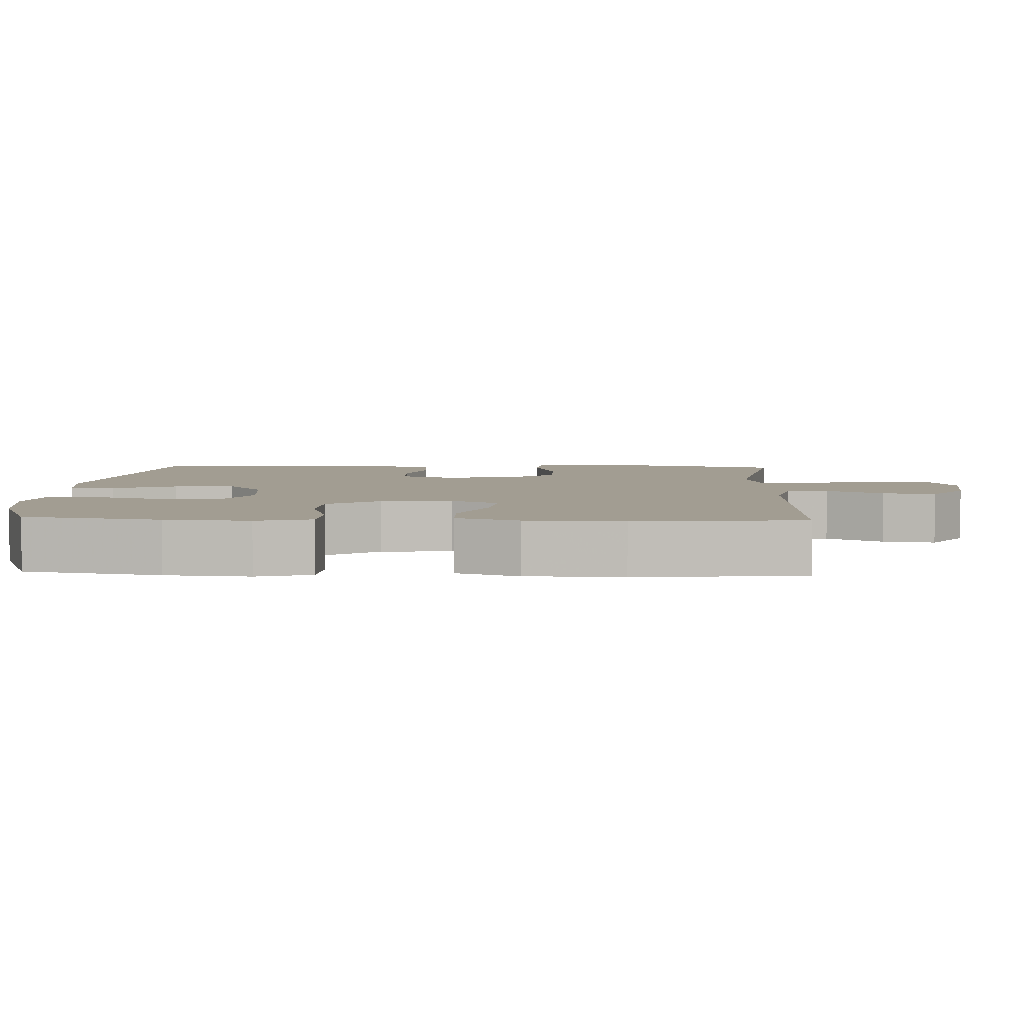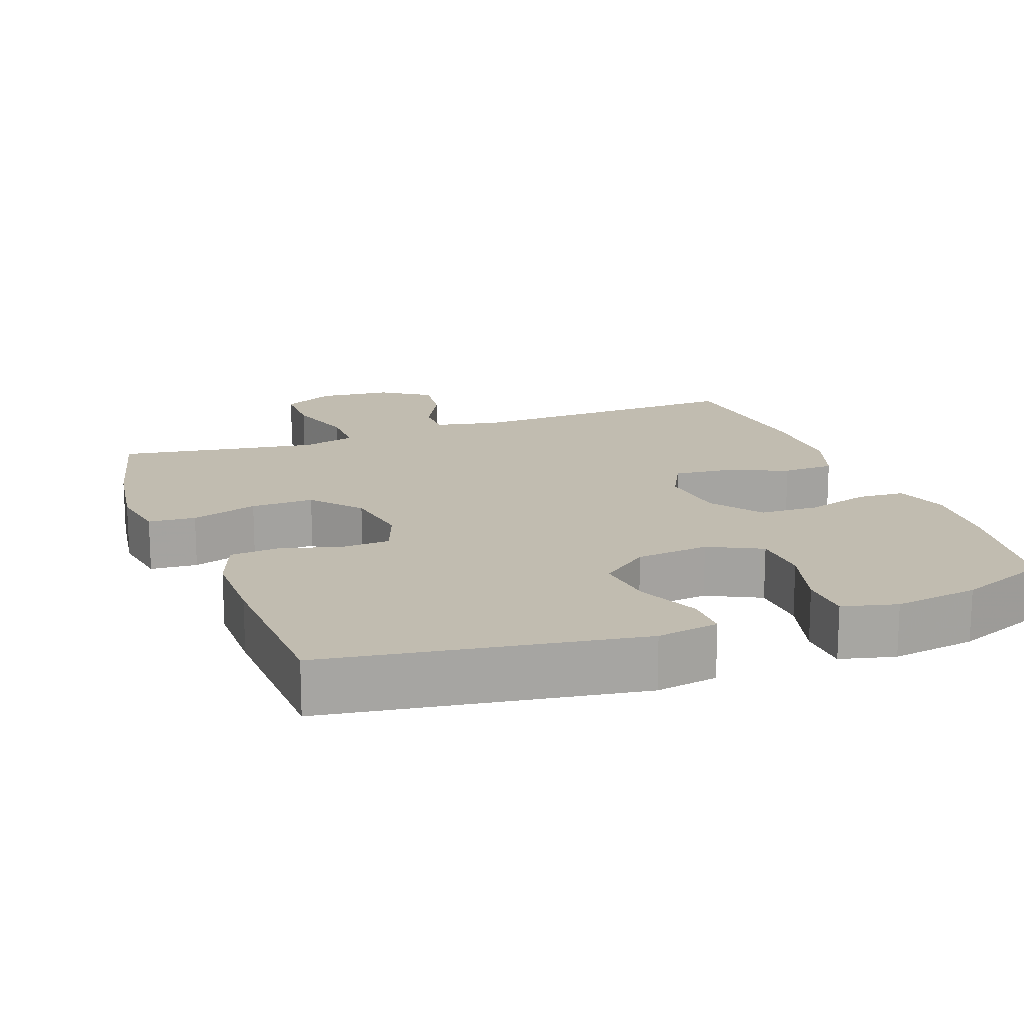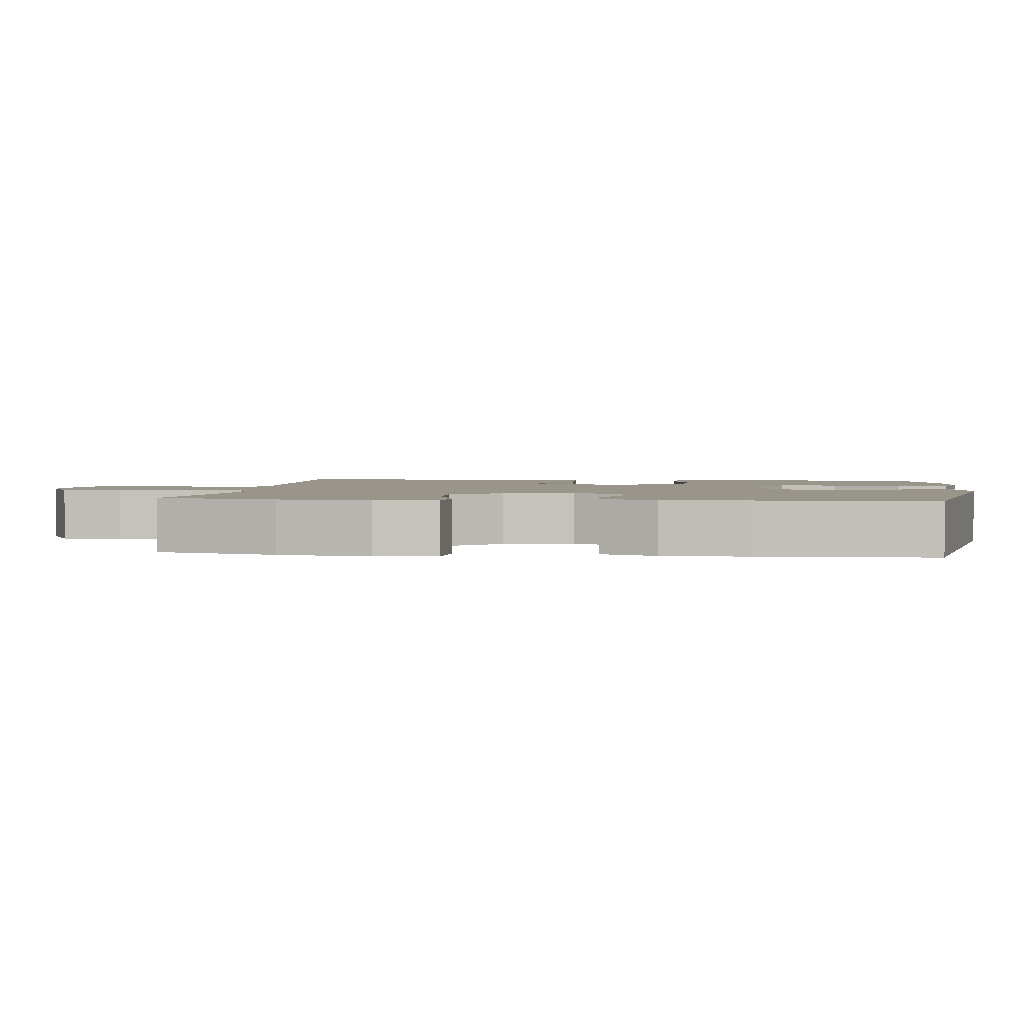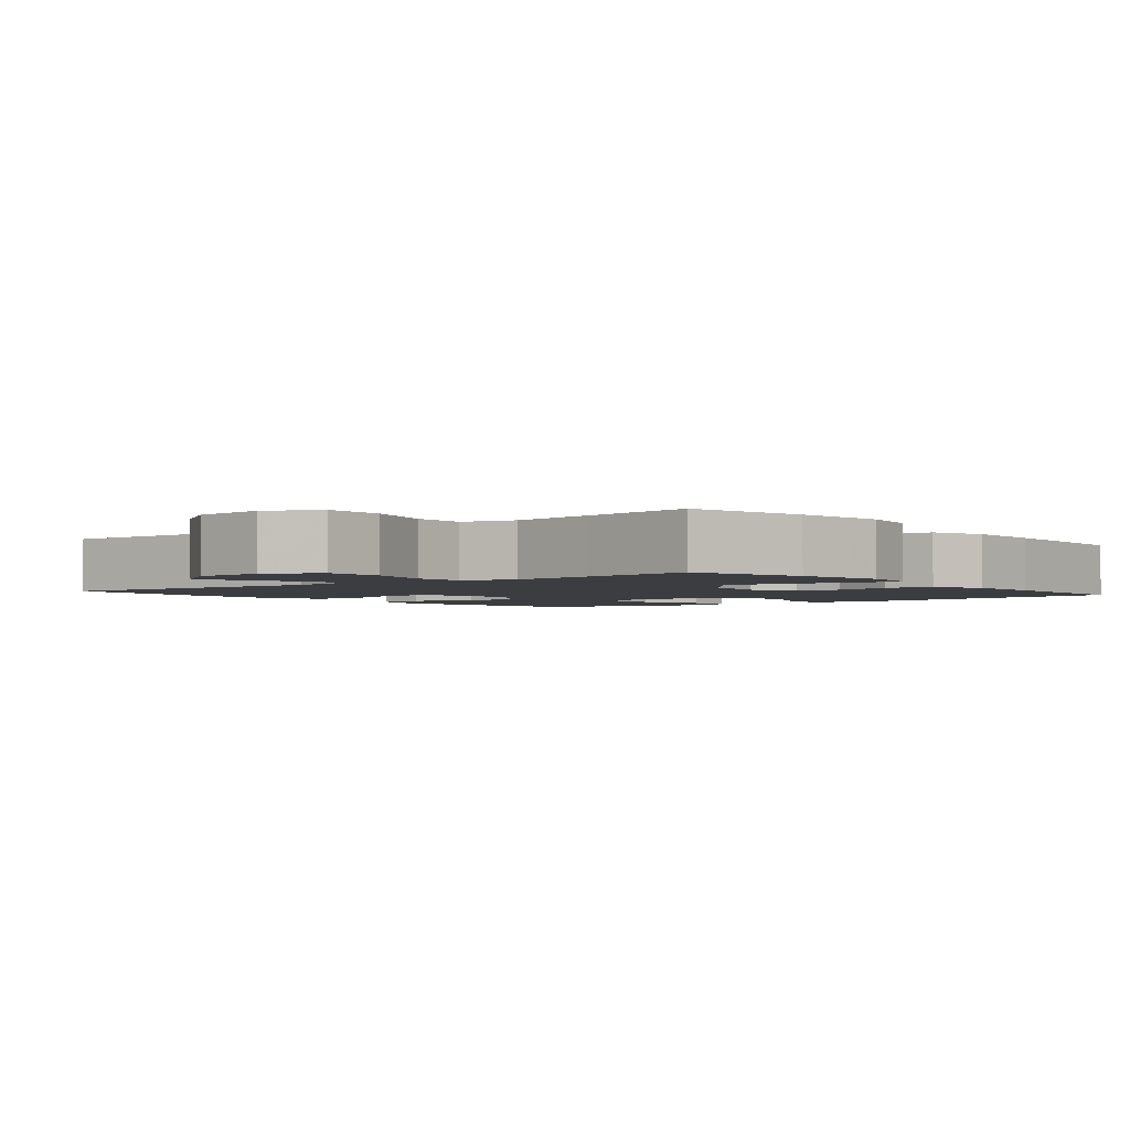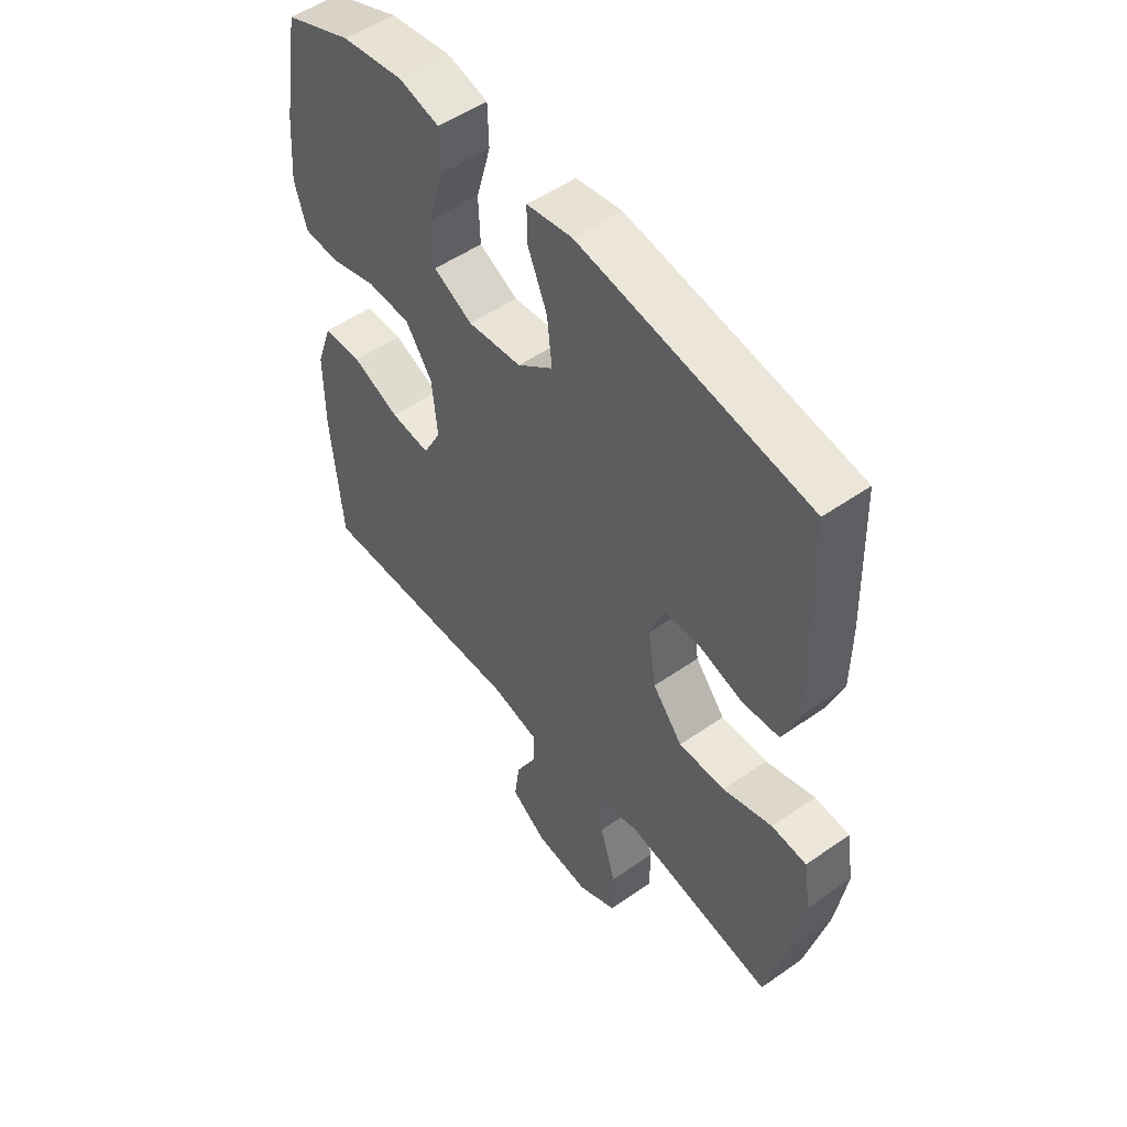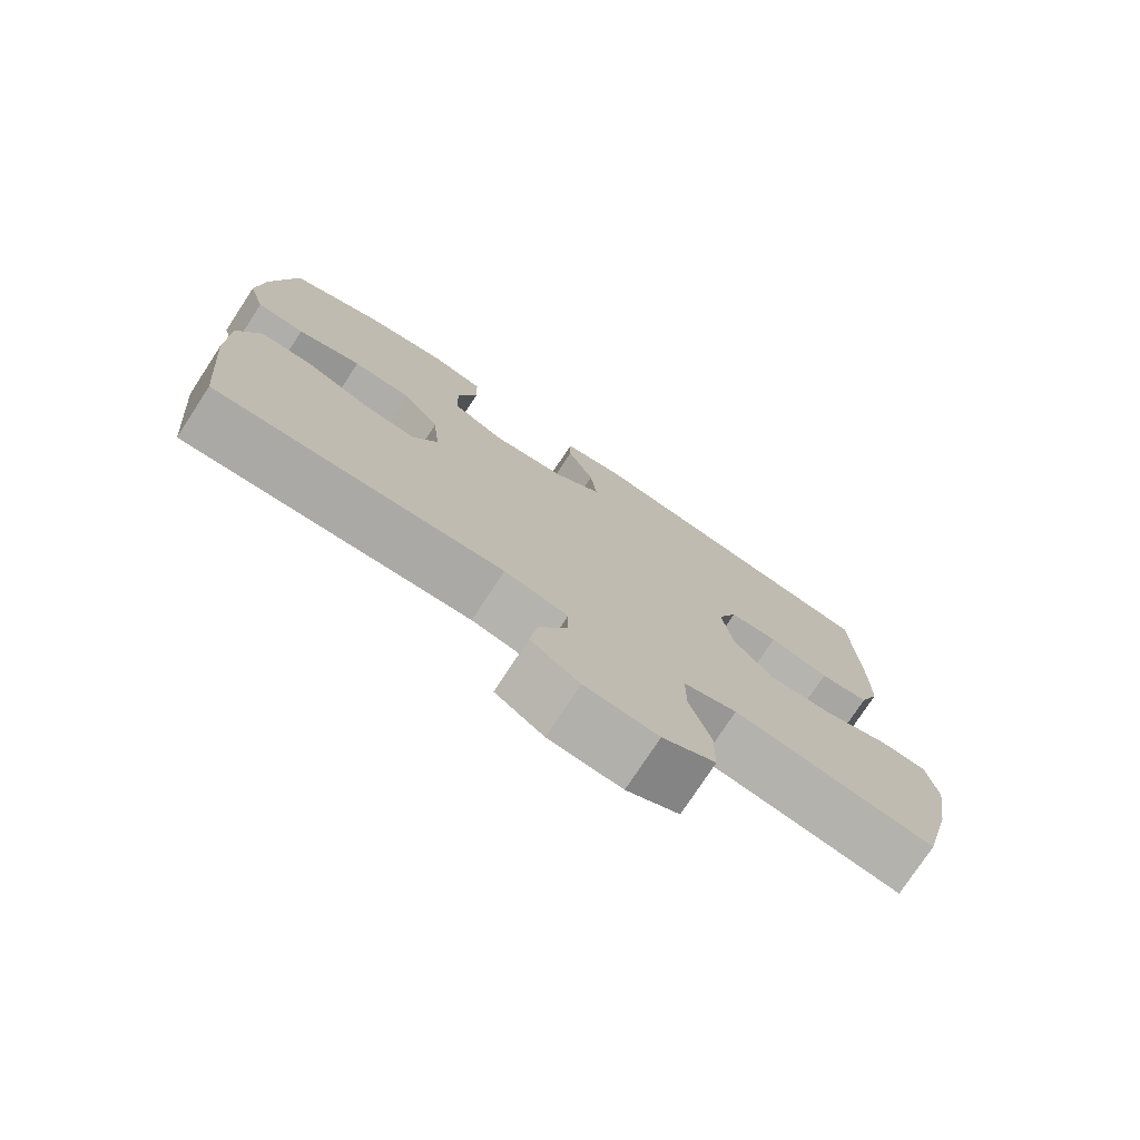
<metadata>
{"format":"obj","ext":"obj","renderer":"f3d","projection":"perspective","resolution":1024,"background":"white","views":[{"elev":4.9,"azim":92.9,"up":"+Y"},{"elev":16.4,"azim":-20.6,"up":"+Y"},{"elev":2.2,"azim":-83.0,"up":"+Y"},{"elev":-2.5,"azim":-141.6,"up":"+Y"},{"elev":51.7,"azim":-127.1,"up":"+Z"},{"elev":-76.5,"azim":146.7,"up":"+Z"}]}
</metadata>
<code>
v -0.5 0.07 0.5
v -0.073 0.07 0.569
v 0.012 0.07 0.555
v 0.012 0.07 0.494
v -0.025 0.07 0.407
v -0.034 0.07 0.324
v 0.033 0.07 0.272
v 0.134 0.07 0.261
v 0.207 0.07 0.298
v 0.21 0.07 0.379
v 0.182 0.07 0.476
v 0.184 0.07 0.548
v 0.259 0.07 0.567
v 0.375 0.07 0.55
v 0.5 0.07 0.5
v 0.532 0.07 0.313
v 0.541 0.07 0.197
v 0.518 0.07 0.122
v 0.452 0.07 0.118
v 0.364 0.07 0.144
v 0.282 0.07 0.141
v 0.232 0.07 0.07
v 0.222 0.07 -0.028
v 0.256 0.07 -0.093
v 0.33 0.07 -0.085
v 0.419 0.07 -0.049
v 0.491 0.07 -0.051
v 0.521 0.07 -0.137
v 0.521 0.07 -0.27
v 0.5 0.07 -0.5
v 0.103 0.07 -0.486
v 0.015 0.07 -0.505
v 0.015 0.07 -0.561
v 0.055 0.07 -0.638
v 0.065 0.07 -0.711
v -0.002 0.07 -0.757
v -0.103 0.07 -0.767
v -0.176 0.07 -0.73
v -0.177 0.07 -0.647
v -0.148 0.07 -0.549
v -0.148 0.07 -0.475
v -0.222 0.07 -0.455
v -0.337 0.07 -0.473
v -0.5 0.07 -0.5
v -0.542 0.07 -0.334
v -0.562 0.07 -0.207
v -0.548 0.07 -0.123
v -0.483 0.07 -0.118
v -0.391 0.07 -0.147
v -0.304 0.07 -0.149
v -0.248 0.07 -0.082
v -0.233 0.07 0.015
v -0.26 0.07 0.085
v -0.327 0.07 0.088
v -0.41 0.07 0.064
v -0.478 0.07 0.07
v -0.507 0.07 0.146
v -0.508 0.07 0.262
v -0.5 0 0.5
v -0.073 0 0.569
v 0.012 0 0.555
v 0.012 0 0.494
v -0.025 0 0.407
v -0.034 0 0.324
v 0.033 0 0.272
v 0.134 0 0.261
v 0.207 0 0.298
v 0.21 0 0.379
v 0.182 0 0.476
v 0.184 0 0.548
v 0.259 0 0.567
v 0.375 0 0.55
v 0.5 0 0.5
v 0.532 0 0.313
v 0.541 0 0.197
v 0.518 0 0.122
v 0.452 0 0.118
v 0.364 0 0.144
v 0.282 0 0.141
v 0.232 0 0.07
v 0.222 0 -0.028
v 0.256 0 -0.093
v 0.33 0 -0.085
v 0.419 0 -0.049
v 0.491 0 -0.051
v 0.521 0 -0.137
v 0.521 0 -0.27
v 0.5 0 -0.5
v 0.103 0 -0.486
v 0.015 0 -0.505
v 0.015 0 -0.561
v 0.055 0 -0.638
v 0.065 0 -0.711
v -0.002 0 -0.757
v -0.103 0 -0.767
v -0.176 0 -0.73
v -0.177 0 -0.647
v -0.148 0 -0.549
v -0.148 0 -0.475
v -0.222 0 -0.455
v -0.337 0 -0.473
v -0.5 0 -0.5
v -0.542 0 -0.334
v -0.562 0 -0.207
v -0.548 0 -0.123
v -0.483 0 -0.118
v -0.391 0 -0.147
v -0.304 0 -0.149
v -0.248 0 -0.082
v -0.233 0 0.015
v -0.26 0 0.085
v -0.327 0 0.088
v -0.41 0 0.064
v -0.478 0 0.07
v -0.507 0 0.146
v -0.508 0 0.262
f 54 55 56 57
f 53 54 57 58
f 46 47 48 49
f 46 49 50
f 43 44 45 46
f 42 43 46 50
f 41 42 50 51
f 37 38 39 40
f 37 40 41
f 36 37 41
f 33 34 35 36
f 32 33 36 41
f 31 32 41 51
f 25 26 27 28
f 24 25 28 29
f 17 18 19 20
f 17 20 21
f 16 17 21
f 15 16 21
f 14 15 21 22
f 10 11 12 13
f 9 10 13 14
f 2 3 4 5
f 2 5 6
f 53 58 1 2
f 52 53 2 6
f 51 52 6 7
f 31 51 7 8
f 24 29 30 31
f 23 24 31
f 22 23 31 8
f 9 14 22
f 8 9 22
f 115 114 113 112
f 116 115 112 111
f 107 106 105 104
f 108 107 104
f 104 103 102 101
f 108 104 101 100
f 109 108 100 99
f 98 97 96 95
f 99 98 95
f 99 95 94
f 94 93 92 91
f 99 94 91 90
f 109 99 90 89
f 86 85 84 83
f 87 86 83 82
f 78 77 76 75
f 79 78 75
f 79 75 74
f 79 74 73
f 80 79 73 72
f 71 70 69 68
f 72 71 68 67
f 63 62 61 60
f 64 63 60
f 60 59 116 111
f 64 60 111 110
f 65 64 110 109
f 66 65 109 89
f 89 88 87 82
f 89 82 81
f 66 89 81 80
f 80 72 67
f 80 67 66
f 1 59 60 2
f 2 60 61 3
f 3 61 62 4
f 4 62 63 5
f 5 63 64 6
f 6 64 65 7
f 7 65 66 8
f 8 66 67 9
f 9 67 68 10
f 10 68 69 11
f 11 69 70 12
f 12 70 71 13
f 13 71 72 14
f 14 72 73 15
f 15 73 74 16
f 16 74 75 17
f 17 75 76 18
f 18 76 77 19
f 19 77 78 20
f 20 78 79 21
f 21 79 80 22
f 22 80 81 23
f 23 81 82 24
f 24 82 83 25
f 25 83 84 26
f 26 84 85 27
f 27 85 86 28
f 28 86 87 29
f 29 87 88 30
f 30 88 89 31
f 31 89 90 32
f 32 90 91 33
f 33 91 92 34
f 34 92 93 35
f 35 93 94 36
f 36 94 95 37
f 37 95 96 38
f 38 96 97 39
f 39 97 98 40
f 40 98 99 41
f 41 99 100 42
f 42 100 101 43
f 43 101 102 44
f 44 102 103 45
f 45 103 104 46
f 46 104 105 47
f 47 105 106 48
f 48 106 107 49
f 49 107 108 50
f 50 108 109 51
f 51 109 110 52
f 52 110 111 53
f 53 111 112 54
f 54 112 113 55
f 55 113 114 56
f 56 114 115 57
f 57 115 116 58
f 58 116 59 1

</code>
